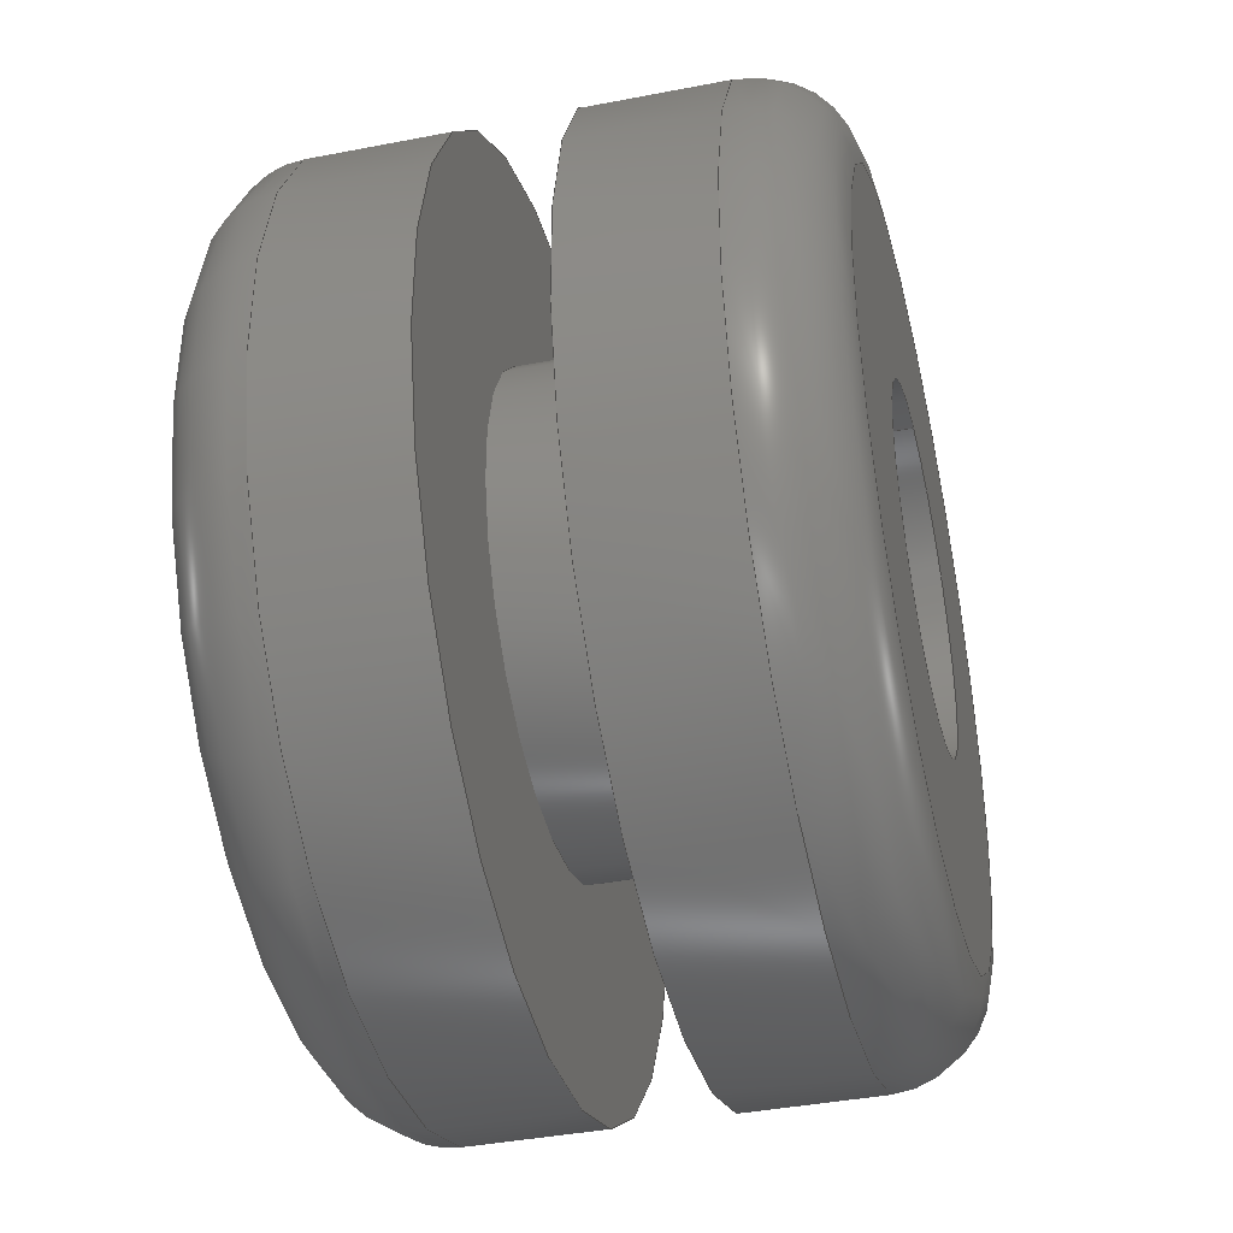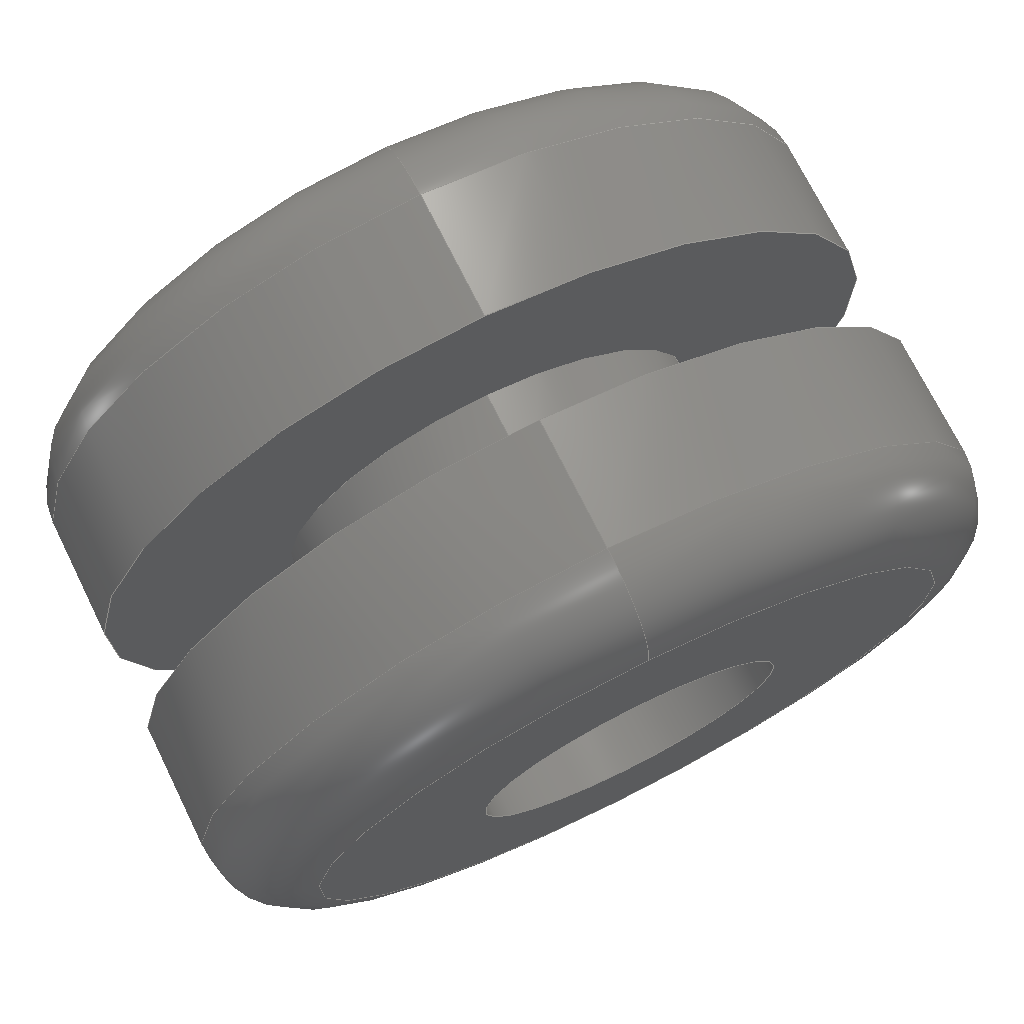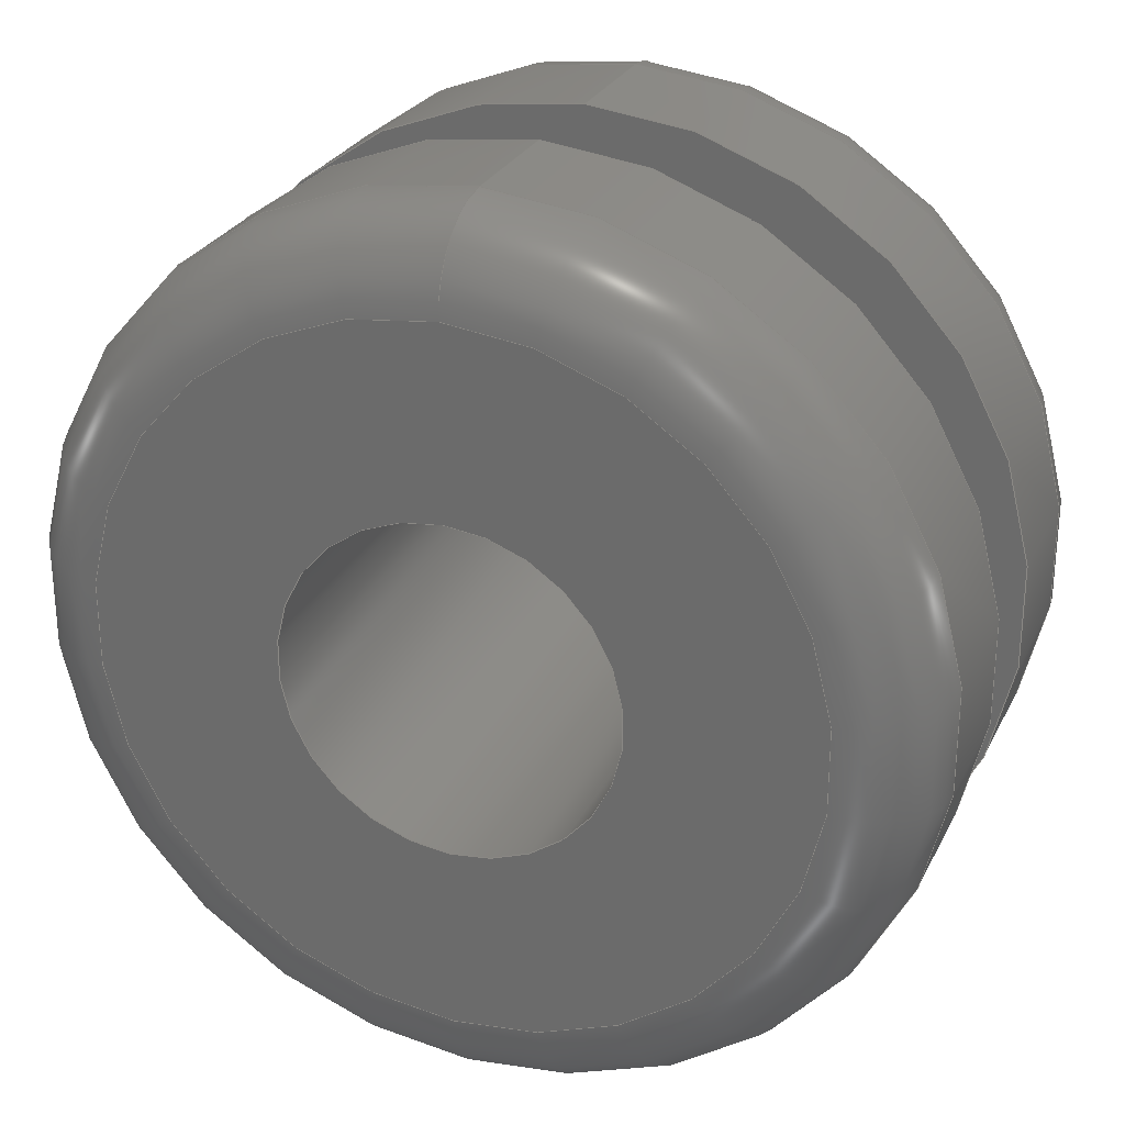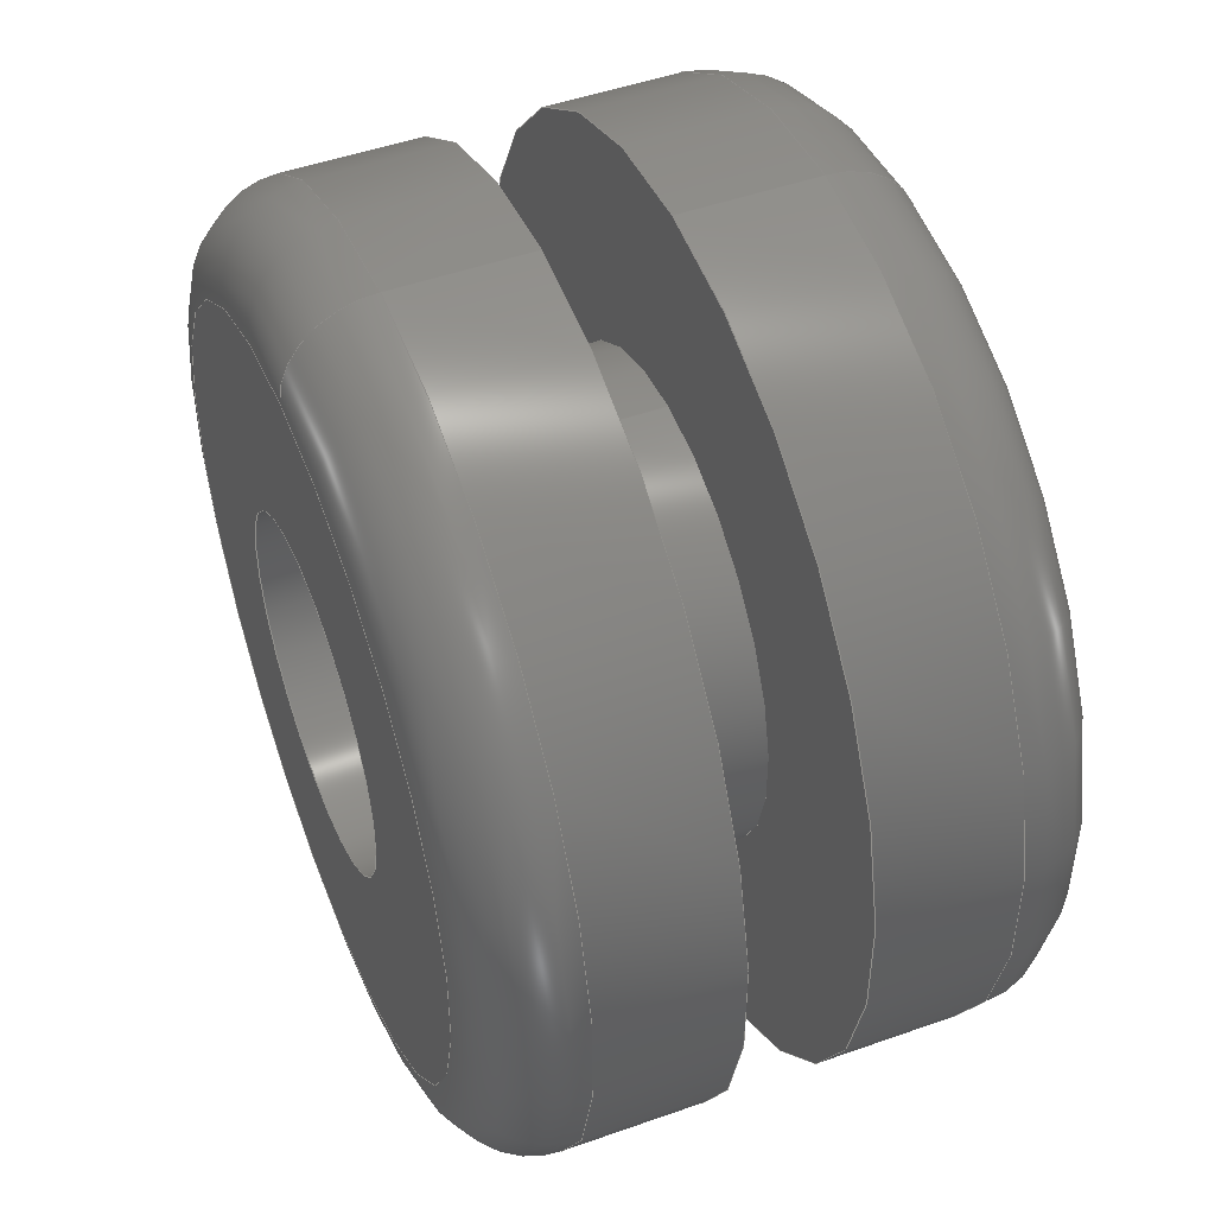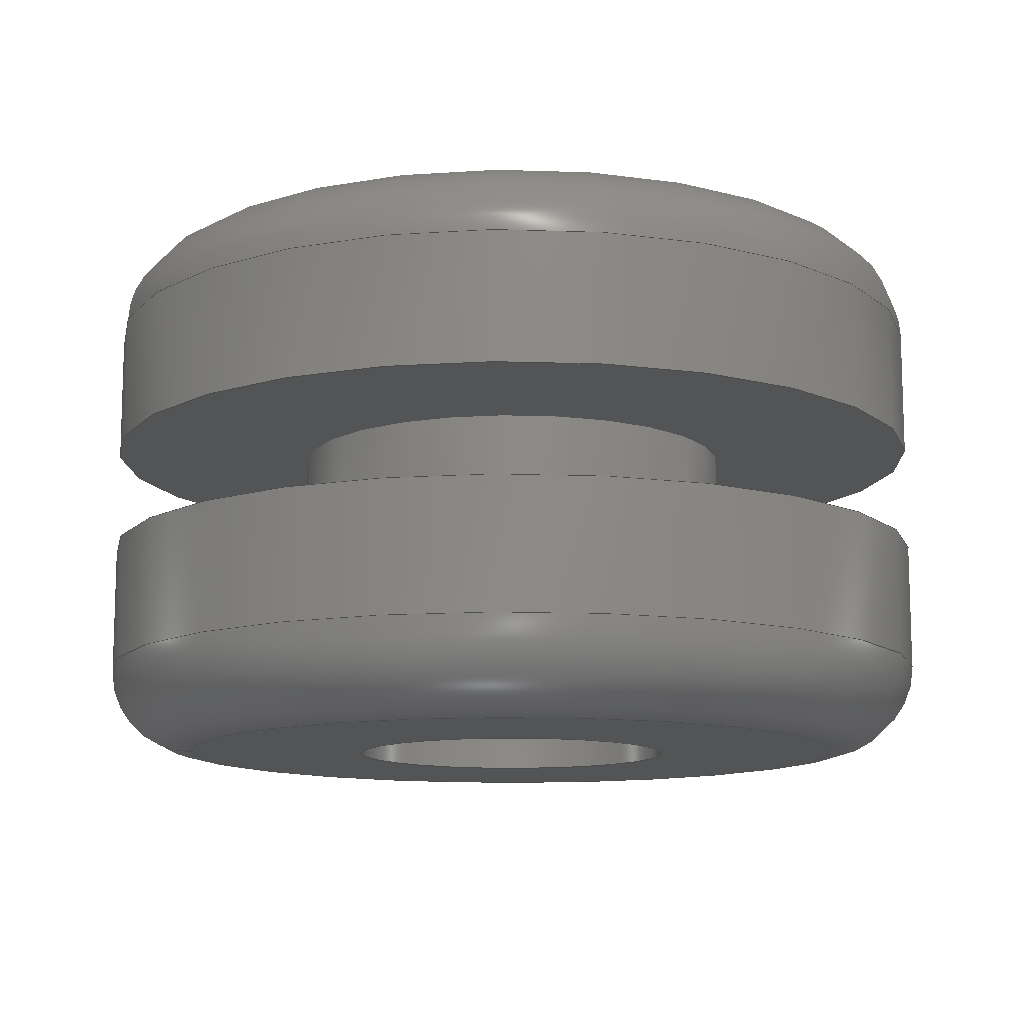
<metadata>
{"format":"step","ext":"step","renderer":"f3d","projection":"perspective","resolution":1024,"background":"white","views":[{"elev":-39.6,"azim":-76.4,"up":"+Z"},{"elev":73.1,"azim":153.6,"up":"+Z"},{"elev":27.2,"azim":21.8,"up":"+Z"},{"elev":48.5,"azim":-111.6,"up":"+Z"},{"elev":-11.7,"azim":85.4,"up":"+Y"}]}
</metadata>
<code>
ISO-10303-21;
DATA;
#1=SHAPE_REPRESENTATION_RELATIONSHIP('SRR','None',#223,#2);
#2=ADVANCED_BREP_SHAPE_REPRESENTATION($,(#115),#211);
#3=STYLED_ITEM($,(#231),#115);
#4=TOROIDAL_SURFACE($,#126,0.2012,0.05);
#5=TOROIDAL_SURFACE($,#134,0.2012,0.05);
#6=FACE_OUTER_BOUND($,#32,.T.);
#7=FACE_OUTER_BOUND($,#34,.T.);
#8=FACE_OUTER_BOUND($,#36,.T.);
#9=FACE_OUTER_BOUND($,#38,.T.);
#10=FACE_OUTER_BOUND($,#42,.T.);
#11=FACE_OUTER_BOUND($,#44,.T.);
#12=FACE_OUTER_BOUND($,#46,.T.);
#13=FACE_OUTER_BOUND($,#48,.T.);
#14=CYLINDRICAL_SURFACE($,#120,0.1318);
#15=CYLINDRICAL_SURFACE($,#124,0.2512);
#16=CYLINDRICAL_SURFACE($,#130,0.09494);
#17=CYLINDRICAL_SURFACE($,#136,0.2512);
#18=FACE_BOUND($,#30,.T.);
#19=FACE_BOUND($,#31,.T.);
#20=FACE_BOUND($,#33,.T.);
#21=FACE_BOUND($,#35,.T.);
#22=FACE_BOUND($,#37,.T.);
#23=FACE_BOUND($,#39,.T.);
#24=FACE_BOUND($,#40,.T.);
#25=FACE_BOUND($,#41,.T.);
#26=FACE_BOUND($,#43,.T.);
#27=FACE_BOUND($,#45,.T.);
#28=FACE_BOUND($,#47,.T.);
#29=FACE_BOUND($,#49,.T.);
#30=EDGE_LOOP($,(#80));
#31=EDGE_LOOP($,(#81));
#32=EDGE_LOOP($,(#82));
#33=EDGE_LOOP($,(#83));
#34=EDGE_LOOP($,(#84));
#35=EDGE_LOOP($,(#85));
#36=EDGE_LOOP($,(#86));
#37=EDGE_LOOP($,(#87));
#38=EDGE_LOOP($,(#88));
#39=EDGE_LOOP($,(#89));
#40=EDGE_LOOP($,(#90));
#41=EDGE_LOOP($,(#91));
#42=EDGE_LOOP($,(#92));
#43=EDGE_LOOP($,(#93));
#44=EDGE_LOOP($,(#94));
#45=EDGE_LOOP($,(#95));
#46=EDGE_LOOP($,(#96));
#47=EDGE_LOOP($,(#97));
#48=EDGE_LOOP($,(#98));
#49=EDGE_LOOP($,(#99));
#50=CIRCLE($,#118,0.1318);
#51=CIRCLE($,#119,0.2512);
#52=CIRCLE($,#121,0.1318);
#53=CIRCLE($,#123,0.2512);
#54=CIRCLE($,#125,0.2512);
#55=CIRCLE($,#127,0.2012);
#56=CIRCLE($,#129,0.09494);
#57=CIRCLE($,#131,0.09494);
#58=CIRCLE($,#133,0.2012);
#59=CIRCLE($,#135,0.2512);
#60=VERTEX_POINT($,#181);
#61=VERTEX_POINT($,#183);
#62=VERTEX_POINT($,#186);
#63=VERTEX_POINT($,#189);
#64=VERTEX_POINT($,#192);
#65=VERTEX_POINT($,#195);
#66=VERTEX_POINT($,#198);
#67=VERTEX_POINT($,#201);
#68=VERTEX_POINT($,#204);
#69=VERTEX_POINT($,#207);
#70=EDGE_CURVE($,#60,#60,#50,.T.);
#71=EDGE_CURVE($,#61,#61,#51,.T.);
#72=EDGE_CURVE($,#62,#62,#52,.T.);
#73=EDGE_CURVE($,#63,#63,#53,.T.);
#74=EDGE_CURVE($,#64,#64,#54,.T.);
#75=EDGE_CURVE($,#65,#65,#55,.T.);
#76=EDGE_CURVE($,#66,#66,#56,.T.);
#77=EDGE_CURVE($,#67,#67,#57,.T.);
#78=EDGE_CURVE($,#68,#68,#58,.T.);
#79=EDGE_CURVE($,#69,#69,#59,.T.);
#80=ORIENTED_EDGE($,*,*,#70,.F.);
#81=ORIENTED_EDGE($,*,*,#71,.T.);
#82=ORIENTED_EDGE($,*,*,#72,.F.);
#83=ORIENTED_EDGE($,*,*,#70,.T.);
#84=ORIENTED_EDGE($,*,*,#73,.F.);
#85=ORIENTED_EDGE($,*,*,#72,.T.);
#86=ORIENTED_EDGE($,*,*,#74,.F.);
#87=ORIENTED_EDGE($,*,*,#73,.T.);
#88=ORIENTED_EDGE($,*,*,#75,.F.);
#89=ORIENTED_EDGE($,*,*,#74,.T.);
#90=ORIENTED_EDGE($,*,*,#76,.F.);
#91=ORIENTED_EDGE($,*,*,#75,.T.);
#92=ORIENTED_EDGE($,*,*,#77,.F.);
#93=ORIENTED_EDGE($,*,*,#76,.T.);
#94=ORIENTED_EDGE($,*,*,#78,.F.);
#95=ORIENTED_EDGE($,*,*,#77,.T.);
#96=ORIENTED_EDGE($,*,*,#79,.F.);
#97=ORIENTED_EDGE($,*,*,#78,.T.);
#98=ORIENTED_EDGE($,*,*,#71,.F.);
#99=ORIENTED_EDGE($,*,*,#79,.T.);
#100=PLANE($,#117);
#101=PLANE($,#122);
#102=PLANE($,#128);
#103=PLANE($,#132);
#104=ADVANCED_FACE($,(#18,#19),#100,.T.);
#105=ADVANCED_FACE($,(#6,#20),#14,.T.);
#106=ADVANCED_FACE($,(#7,#21),#101,.T.);
#107=ADVANCED_FACE($,(#8,#22),#15,.T.);
#108=ADVANCED_FACE($,(#9,#23),#4,.T.);
#109=ADVANCED_FACE($,(#24,#25),#102,.T.);
#110=ADVANCED_FACE($,(#10,#26),#16,.F.);
#111=ADVANCED_FACE($,(#11,#27),#103,.T.);
#112=ADVANCED_FACE($,(#12,#28),#5,.T.);
#113=ADVANCED_FACE($,(#13,#29),#17,.T.);
#114=CLOSED_SHELL($,(#104,#105,#106,#107,#108,#109,#110,#111,#112,#113));
#115=MANIFOLD_SOLID_BREP('Solid1',#114);
#116=AXIS2_PLACEMENT_3D('placement',#179,#137,#138);
#117=AXIS2_PLACEMENT_3D($,#180,#139,#140);
#118=AXIS2_PLACEMENT_3D($,#182,#141,#142);
#119=AXIS2_PLACEMENT_3D($,#184,#143,#144);
#120=AXIS2_PLACEMENT_3D($,#185,#145,#146);
#121=AXIS2_PLACEMENT_3D($,#187,#147,#148);
#122=AXIS2_PLACEMENT_3D($,#188,#149,#150);
#123=AXIS2_PLACEMENT_3D($,#190,#151,#152);
#124=AXIS2_PLACEMENT_3D($,#191,#153,#154);
#125=AXIS2_PLACEMENT_3D($,#193,#155,#156);
#126=AXIS2_PLACEMENT_3D($,#194,#157,#158);
#127=AXIS2_PLACEMENT_3D($,#196,#159,#160);
#128=AXIS2_PLACEMENT_3D($,#197,#161,#162);
#129=AXIS2_PLACEMENT_3D($,#199,#163,#164);
#130=AXIS2_PLACEMENT_3D($,#200,#165,#166);
#131=AXIS2_PLACEMENT_3D($,#202,#167,#168);
#132=AXIS2_PLACEMENT_3D($,#203,#169,#170);
#133=AXIS2_PLACEMENT_3D($,#205,#171,#172);
#134=AXIS2_PLACEMENT_3D($,#206,#173,#174);
#135=AXIS2_PLACEMENT_3D($,#208,#175,#176);
#136=AXIS2_PLACEMENT_3D($,#209,#177,#178);
#137=DIRECTION('axis',(0,0,1));
#138=DIRECTION('refdir',(1,0,0));
#139=DIRECTION('center_axis',(2.22e-16,-1,-1.36e-32));
#140=DIRECTION('ref_axis',(0,0,-1));
#141=DIRECTION('center_axis',(2.22e-16,-1,-1.36e-32));
#142=DIRECTION('ref_axis',(5.348e-17,0,1));
#143=DIRECTION('center_axis',(2.22e-16,-1,-1.36e-32));
#144=DIRECTION('ref_axis',(5.348e-17,0,1));
#145=DIRECTION('center_axis',(2.22e-16,-1,-1.36e-32));
#146=DIRECTION('ref_axis',(5.348e-17,0,1));
#147=DIRECTION('center_axis',(2.22e-16,-1,-1.36e-32));
#148=DIRECTION('ref_axis',(5.348e-17,0,1));
#149=DIRECTION('center_axis',(-2.22e-16,1,1.36e-32));
#150=DIRECTION('ref_axis',(0,0,1));
#151=DIRECTION('center_axis',(2.22e-16,-1,-1.36e-32));
#152=DIRECTION('ref_axis',(5.348e-17,0,1));
#153=DIRECTION('center_axis',(2.22e-16,-1,-1.36e-32));
#154=DIRECTION('ref_axis',(5.348e-17,0,1));
#155=DIRECTION('center_axis',(2.22e-16,-1,-1.36e-32));
#156=DIRECTION('ref_axis',(5.348e-17,0,1));
#157=DIRECTION('center_axis',(2.22e-16,-1,-1.36e-32));
#158=DIRECTION('ref_axis',(0,0,-1));
#159=DIRECTION('center_axis',(2.22e-16,-1,-1.36e-32));
#160=DIRECTION('ref_axis',(5.348e-17,0,1));
#161=DIRECTION('center_axis',(2.22e-16,-1,-1.36e-32));
#162=DIRECTION('ref_axis',(0,0,-1));
#163=DIRECTION('center_axis',(2.22e-16,-1,-1.36e-32));
#164=DIRECTION('ref_axis',(5.348e-17,0,1));
#165=DIRECTION('center_axis',(2.22e-16,-1,-1.36e-32));
#166=DIRECTION('ref_axis',(5.348e-17,0,1));
#167=DIRECTION('center_axis',(2.22e-16,-1,-1.36e-32));
#168=DIRECTION('ref_axis',(5.348e-17,0,1));
#169=DIRECTION('center_axis',(-2.22e-16,1,1.36e-32));
#170=DIRECTION('ref_axis',(0,0,1));
#171=DIRECTION('center_axis',(2.22e-16,-1,-1.36e-32));
#172=DIRECTION('ref_axis',(5.348e-17,0,1));
#173=DIRECTION('center_axis',(2.22e-16,-1,-1.36e-32));
#174=DIRECTION('ref_axis',(0,0,-1));
#175=DIRECTION('center_axis',(2.22e-16,-1,-1.36e-32));
#176=DIRECTION('ref_axis',(5.348e-17,0,1));
#177=DIRECTION('center_axis',(2.22e-16,-1,-1.36e-32));
#178=DIRECTION('ref_axis',(5.348e-17,0,1));
#179=CARTESIAN_POINT('',(0,0,0));
#180=CARTESIAN_POINT('Origin',(0.03907,-1.188,0.4727));
#181=CARTESIAN_POINT('',(0.03907,-1.188,0.413));
#182=CARTESIAN_POINT('Origin',(0.03907,-1.188,0.2812));
#183=CARTESIAN_POINT('',(0.03907,-1.188,0.5324));
#184=CARTESIAN_POINT('Origin',(0.03907,-1.188,0.2812));
#185=CARTESIAN_POINT('Origin',(0.03907,-1.219,0.2812));
#186=CARTESIAN_POINT('',(0.03907,-1.25,0.413));
#187=CARTESIAN_POINT('Origin',(0.03907,-1.25,0.2812));
#188=CARTESIAN_POINT('Origin',(0.03907,-1.25,0.4727));
#189=CARTESIAN_POINT('',(0.03907,-1.25,0.5324));
#190=CARTESIAN_POINT('Origin',(0.03907,-1.25,0.2812));
#191=CARTESIAN_POINT('Origin',(0.03907,-1.288,0.2812));
#192=CARTESIAN_POINT('',(0.03907,-1.325,0.5324));
#193=CARTESIAN_POINT('Origin',(0.03907,-1.325,0.2812));
#194=CARTESIAN_POINT('Origin',(0.03907,-1.325,0.2812));
#195=CARTESIAN_POINT('',(0.03907,-1.375,0.4824));
#196=CARTESIAN_POINT('Origin',(0.03907,-1.375,0.2812));
#197=CARTESIAN_POINT('Origin',(0.03907,-1.375,0.4293));
#198=CARTESIAN_POINT('',(0.03907,-1.375,0.3762));
#199=CARTESIAN_POINT('Origin',(0.03907,-1.375,0.2812));
#200=CARTESIAN_POINT('Origin',(0.03907,-1.219,0.2812));
#201=CARTESIAN_POINT('',(0.03907,-1.062,0.3762));
#202=CARTESIAN_POINT('Origin',(0.03907,-1.062,0.2812));
#203=CARTESIAN_POINT('Origin',(0.03907,-1.062,0.4293));
#204=CARTESIAN_POINT('',(0.03907,-1.062,0.4824));
#205=CARTESIAN_POINT('Origin',(0.03907,-1.062,0.2812));
#206=CARTESIAN_POINT('Origin',(0.03907,-1.113,0.2812));
#207=CARTESIAN_POINT('',(0.03907,-1.113,0.5324));
#208=CARTESIAN_POINT('Origin',(0.03907,-1.113,0.2812));
#209=CARTESIAN_POINT('Origin',(0.03907,-1.15,0.2812));
#210=UNCERTAINTY_MEASURE_WITH_UNIT(LENGTH_MEASURE(0.0003937),
#212,'DISTANCE_ACCURACY_VALUE',
'Maximum model space distance between geometric entities at asserted c
onnectivities');
#211=(
GEOMETRIC_REPRESENTATION_CONTEXT(3)
GLOBAL_UNCERTAINTY_ASSIGNED_CONTEXT((#210))
GLOBAL_UNIT_ASSIGNED_CONTEXT((#212,#218,#215))
REPRESENTATION_CONTEXT('','3D')
);
#212=(
CONVERSION_BASED_UNIT('__CONSTANT UNIT inch',#214)
LENGTH_UNIT()
NAMED_UNIT(#217)
);
#213=(
LENGTH_UNIT()
NAMED_UNIT(*)
SI_UNIT(.MILLI.,.METRE.)
);
#214=LENGTH_MEASURE_WITH_UNIT(LENGTH_MEASURE(25.4),#213);
#215=(
NAMED_UNIT(*)
SI_UNIT($,.STERADIAN.)
SOLID_ANGLE_UNIT()
);
#216=DIMENSIONAL_EXPONENTS(0,0,0,0,0,0,0);
#217=DIMENSIONAL_EXPONENTS(1,0,0,0,0,0,0);
#218=(
CONVERSION_BASED_UNIT('degree',#220)
NAMED_UNIT(#216)
PLANE_ANGLE_UNIT()
);
#219=(
NAMED_UNIT(*)
PLANE_ANGLE_UNIT()
SI_UNIT($,.RADIAN.)
);
#220=PLANE_ANGLE_MEASURE_WITH_UNIT(PLANE_ANGLE_MEASURE(0.01745),#219);
#221=SHAPE_DEFINITION_REPRESENTATION(#222,#223);
#222=PRODUCT_DEFINITION_SHAPE('',$,#225);
#223=SHAPE_REPRESENTATION('',(#116),#211);
#224=PRODUCT_DEFINITION_CONTEXT('3D Mechanical Parts',#228,'design');
#225=PRODUCT_DEFINITION('Pneumatic_VIAIAR_00090_05',
'Pneumatic_VIAIAR_00090_05',#226,#224);
#226=PRODUCT_DEFINITION_FORMATION('',$,#230);
#227=APPLICATION_PROTOCOL_DEFINITION('international standard',
'automotive_design',2009,#228);
#228=APPLICATION_CONTEXT(
'Core Data for Automotive Mechanical Design Process');
#229=PRODUCT_CONTEXT('3D Mechanical Parts',#228,'mechanical');
#230=PRODUCT('Pneumatic_VIAIAR_00090_05','Pneumatic_VIAIAR_00090_05',$,
(#229));
#231=PRESENTATION_STYLE_ASSIGNMENT((#232));
#232=SURFACE_STYLE_USAGE(.BOTH.,#233);
#233=SURFACE_SIDE_STYLE($,(#234));
#234=SURFACE_STYLE_FILL_AREA(#235);
#235=FILL_AREA_STYLE($,(#236));
#236=FILL_AREA_STYLE_COLOUR($,#237);
#237=COLOUR_RGB('',0.251,0.251,0.251);
ENDSEC;
END-ISO-10303-21;

</code>
